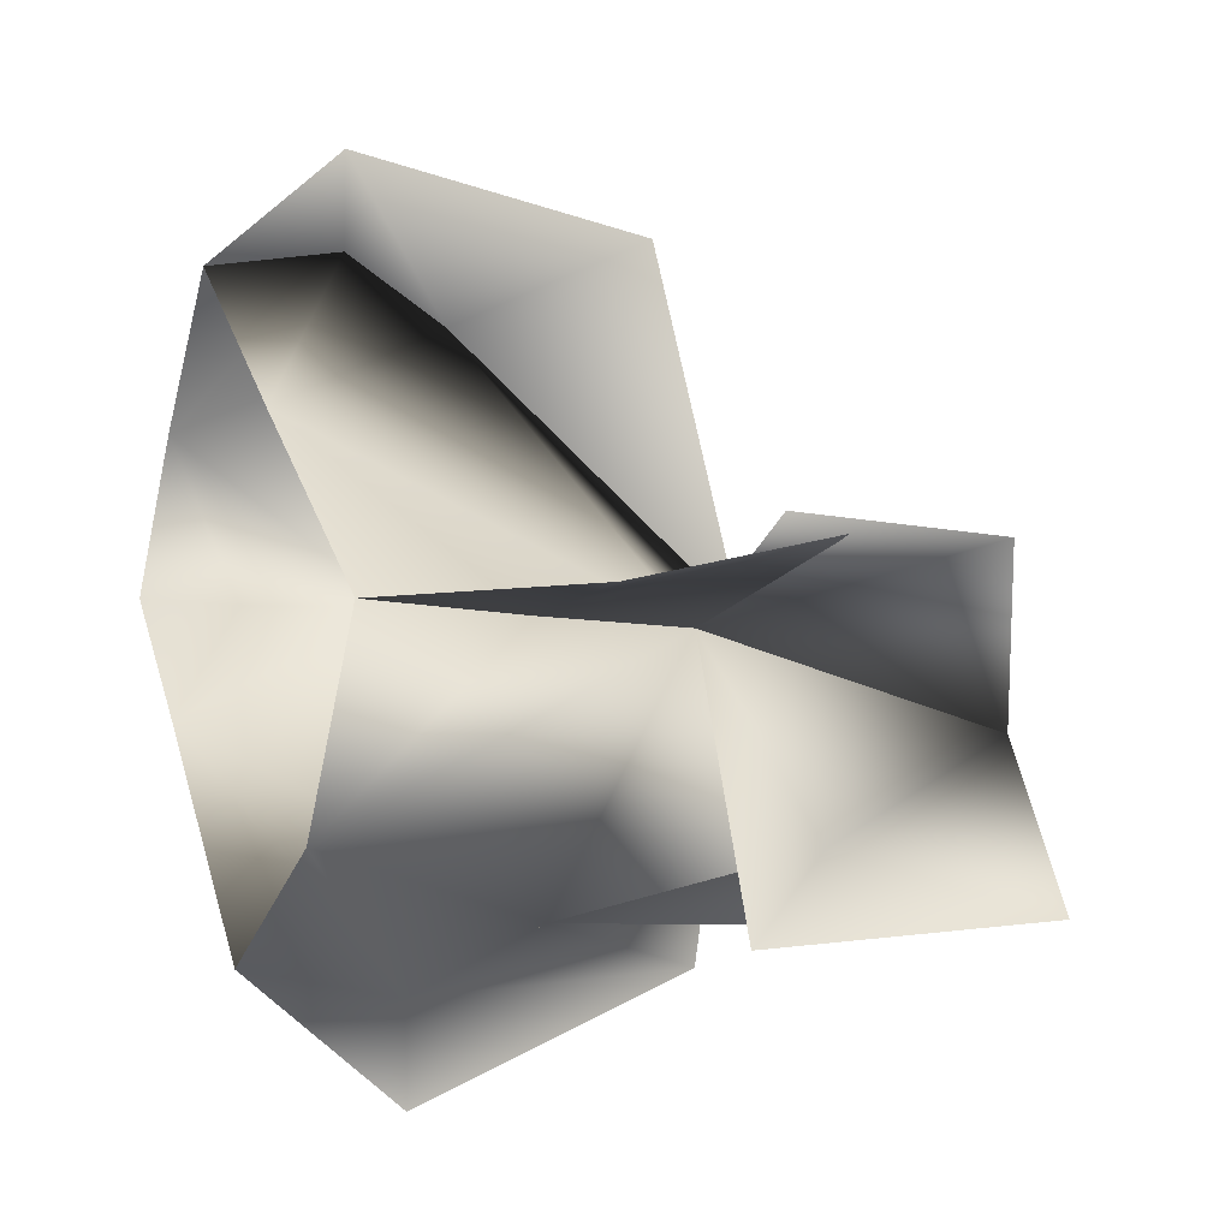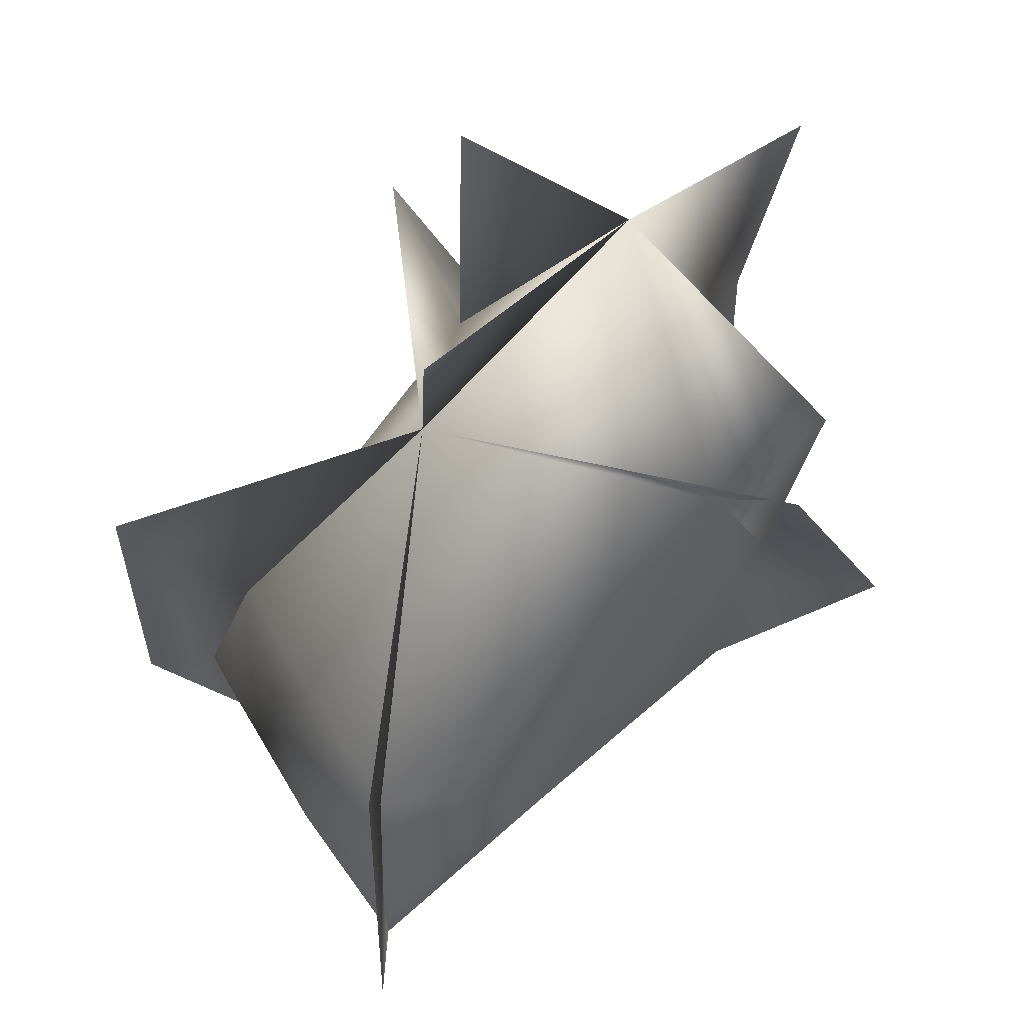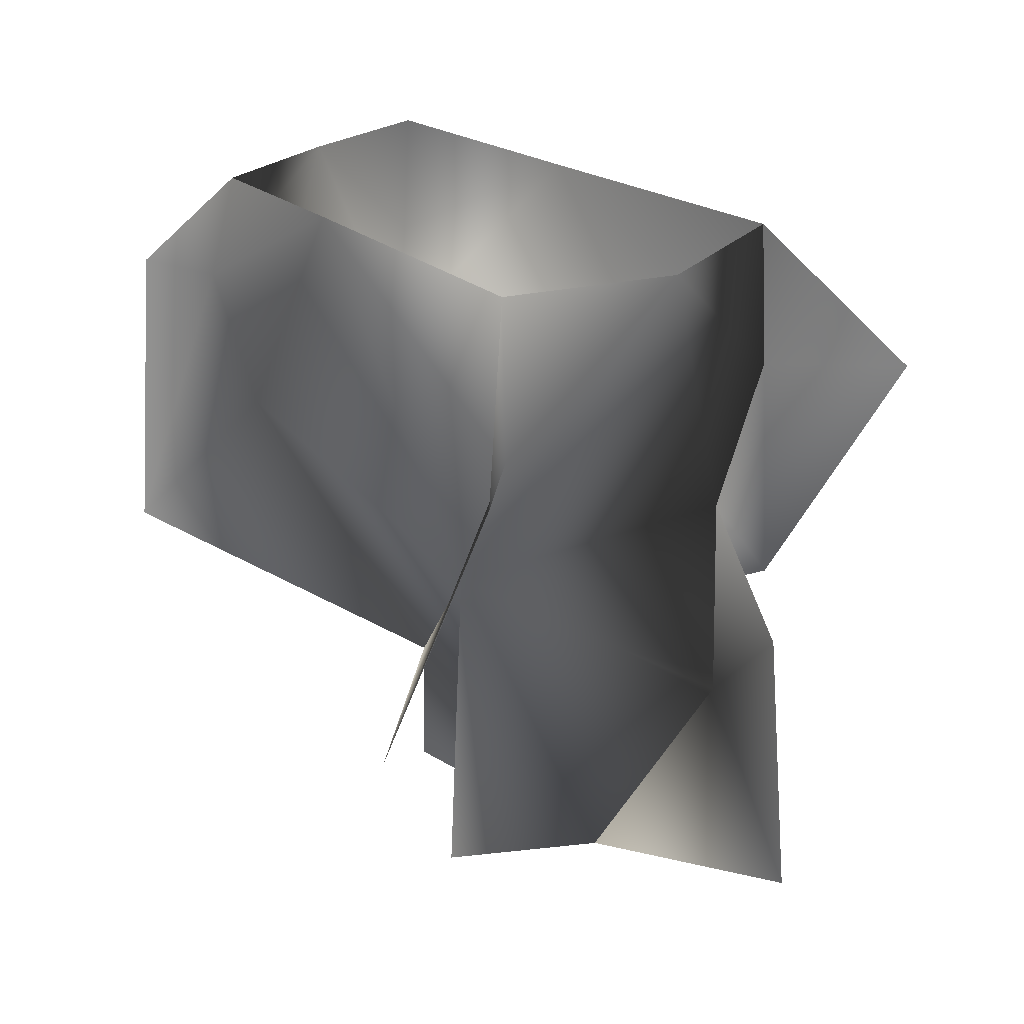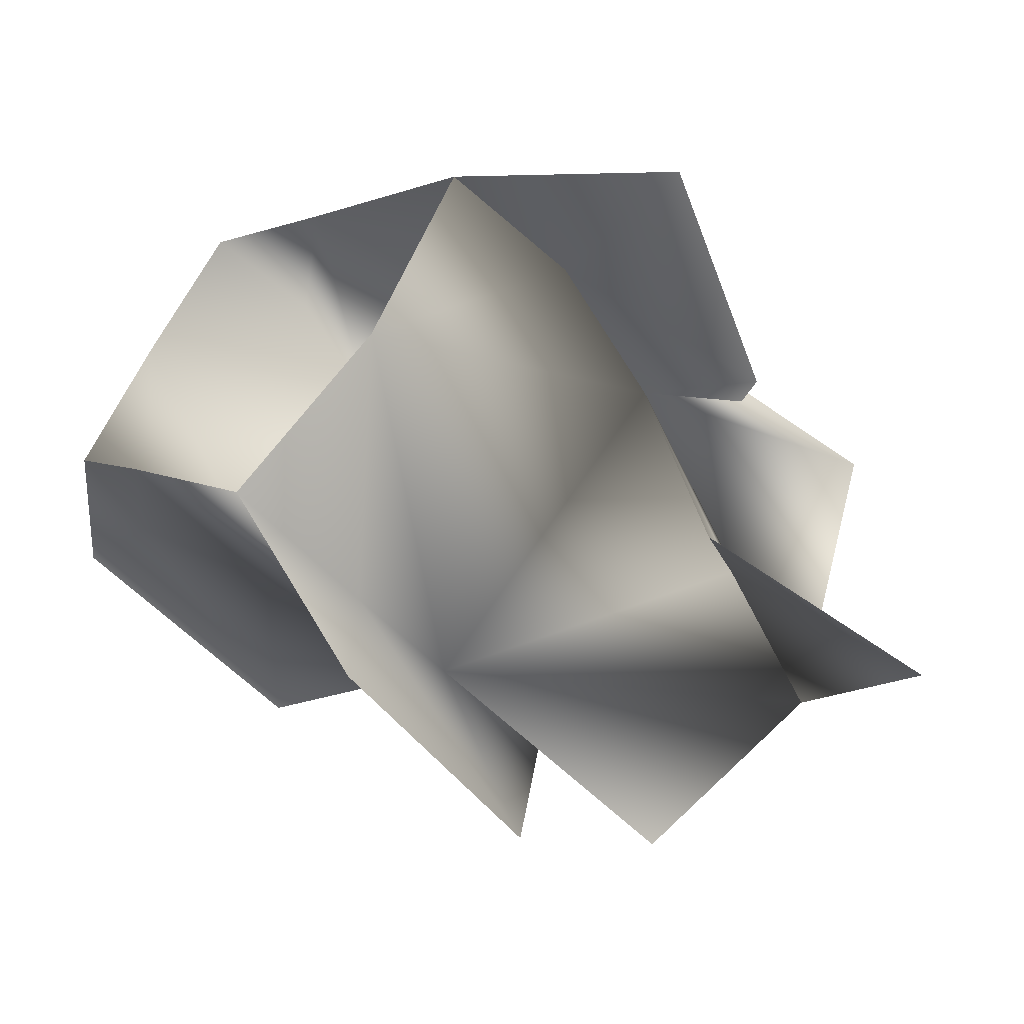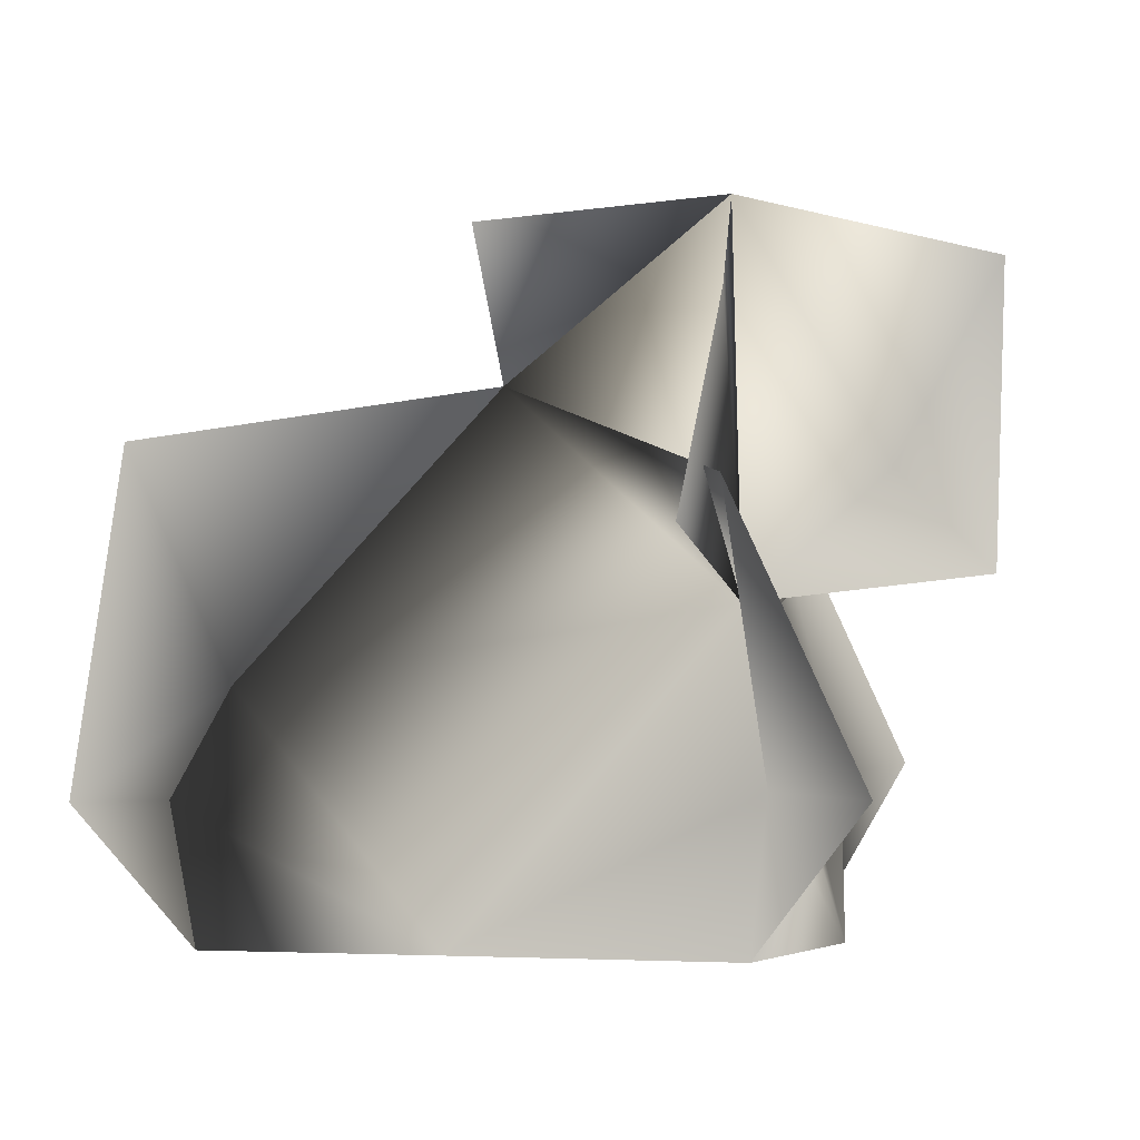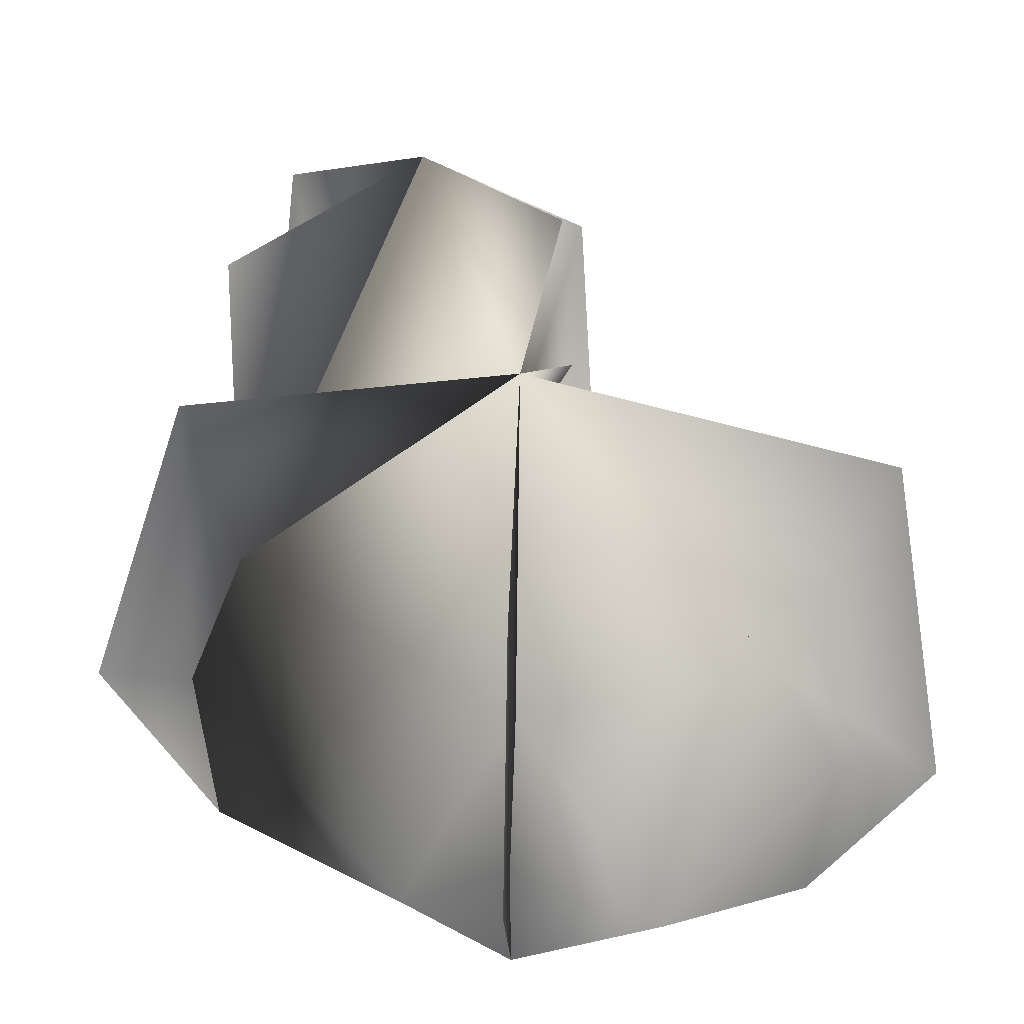
<metadata>
{"format":"obj","ext":"obj","renderer":"f3d","projection":"perspective","resolution":1024,"background":"white","views":[{"elev":-6.1,"azim":63.2,"up":"+Z"},{"elev":57.3,"azim":-1.2,"up":"+Y"},{"elev":-66.9,"azim":-3.5,"up":"+Z"},{"elev":-55.8,"azim":42.1,"up":"+Z"},{"elev":-2.2,"azim":55.4,"up":"+Y"},{"elev":20.5,"azim":-84.5,"up":"+Y"}]}
</metadata>
<code>
o
v 1.298 4.007 -0.7732
v 0.2538 1.545 -1.866
v 0.03004 2.94 -0.01424
v 2.198 1.784 -2.011
v 1.922 2.399 -1.472
v 1.956 1.593 -0.3272
v 2.455 3.596 -1.849
v 2.468 3.266 0.1948
v 1.956 1.593 -0.3272
v 2.182 2.016 0.2962
v 3.134 0.5431 -0.2613
v 2.176 0.5577 -0.3328
v 2.08 -0.3772 -0.281
v 2.4 2.274 0.1626
v 0.03004 2.94 -0.01424
v -1.954 0.2218 0.07366
v -1.509 0.2958 0.07037
v -1.39 -0.3772 0.06602
v -1.965 2.069 0.1028
v -1.197 1.184 0.07599
v 2.176 0.5577 -0.3328
v 1.449 -0.3772 -1.489
v 0.4722 0.5795 -2.279
v 0.3926 -0.3772 -2.115
v -0.7413 -0.3772 -0.7061
v 1.956 1.593 -0.3272
v -1.509 0.2958 0.07037
v -0.302 0.4848 2.662
v -0.2992 0.4832 2.044
v -0.3046 -0.3772 1.871
v -0.2951 1.136 1.649
v -0.2983 2.516 2.338
v 2.176 0.5577 -0.3328
v 0.7761 -0.3772 0.8798
v 2.08 -0.3772 -0.281
v -0.2992 0.4832 2.044
v -0.8873 -0.3772 0.9858
v 1.956 1.593 -0.3272
v -1.197 1.184 0.07599
v -1.509 0.2958 0.07037
v -1.39 -0.3772 0.06602
v 0.3828 0.6315 -2.898
v 0.4722 0.5795 -2.279
v 0.3926 -0.3772 -2.115
v -0.1681 2.728 -2.129
v 0.2538 1.545 -1.866
v 1.922 2.399 -1.472
v 1.956 1.593 -0.3272
v 0.2538 1.545 -1.866
v 0.2951 3.517 -1.881
v 0.06465 3.911 0.2394
v 0.03004 2.94 -0.01424
g Geoset0
f 1 2 3
f 4 5 6
f 7 5 4
f 7 1 5
f 8 9 10
f 8 1 9
f 11 12 13
f 14 12 11
f 14 9 12
f 14 15 9
f 16 17 18
f 19 17 16
f 19 20 17
f 19 15 20
f 21 13 22
f 23 22 24
f 23 24 25
f 2 23 25
f 2 22 23
f 26 22 2
f 26 21 22
f 15 2 20
f 2 25 20
f 20 25 27
f 27 25 18
f 28 29 30
f 28 31 29
f 32 31 28
f 32 15 31
f 33 34 35
f 36 30 34
f 36 37 30
f 31 37 36
f 31 36 34
f 31 34 38
f 38 34 33
f 15 31 38
f 15 39 31
f 39 37 31
f 39 40 37
f 40 41 37
f 42 43 44
f 45 43 42
f 45 46 43
f 45 15 46
f 47 48 49
f 1 47 49
f 1 26 47
f 50 1 46
f 51 1 52
f 1 52 38

</code>
